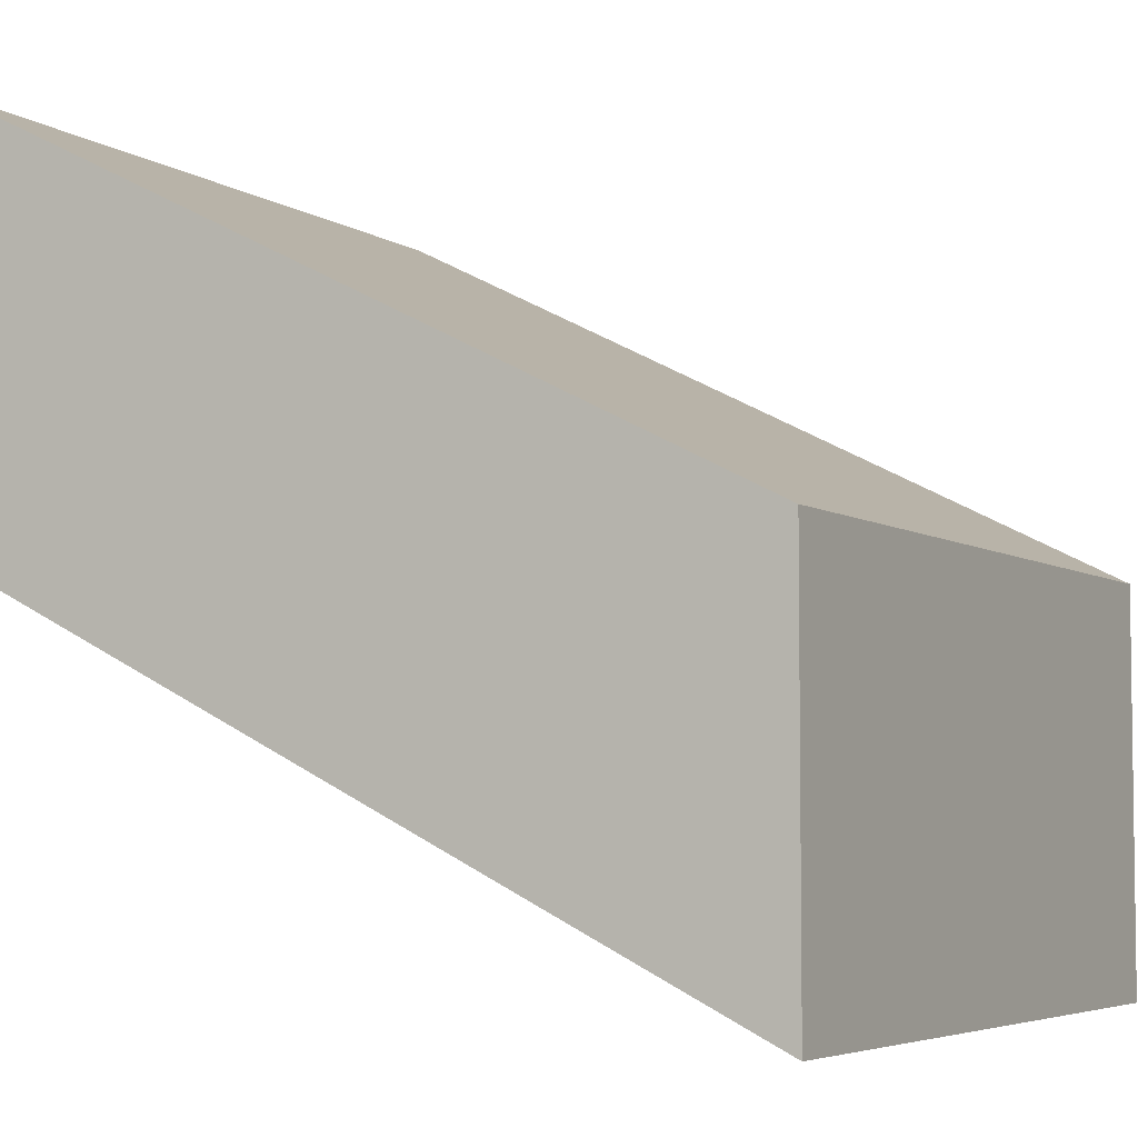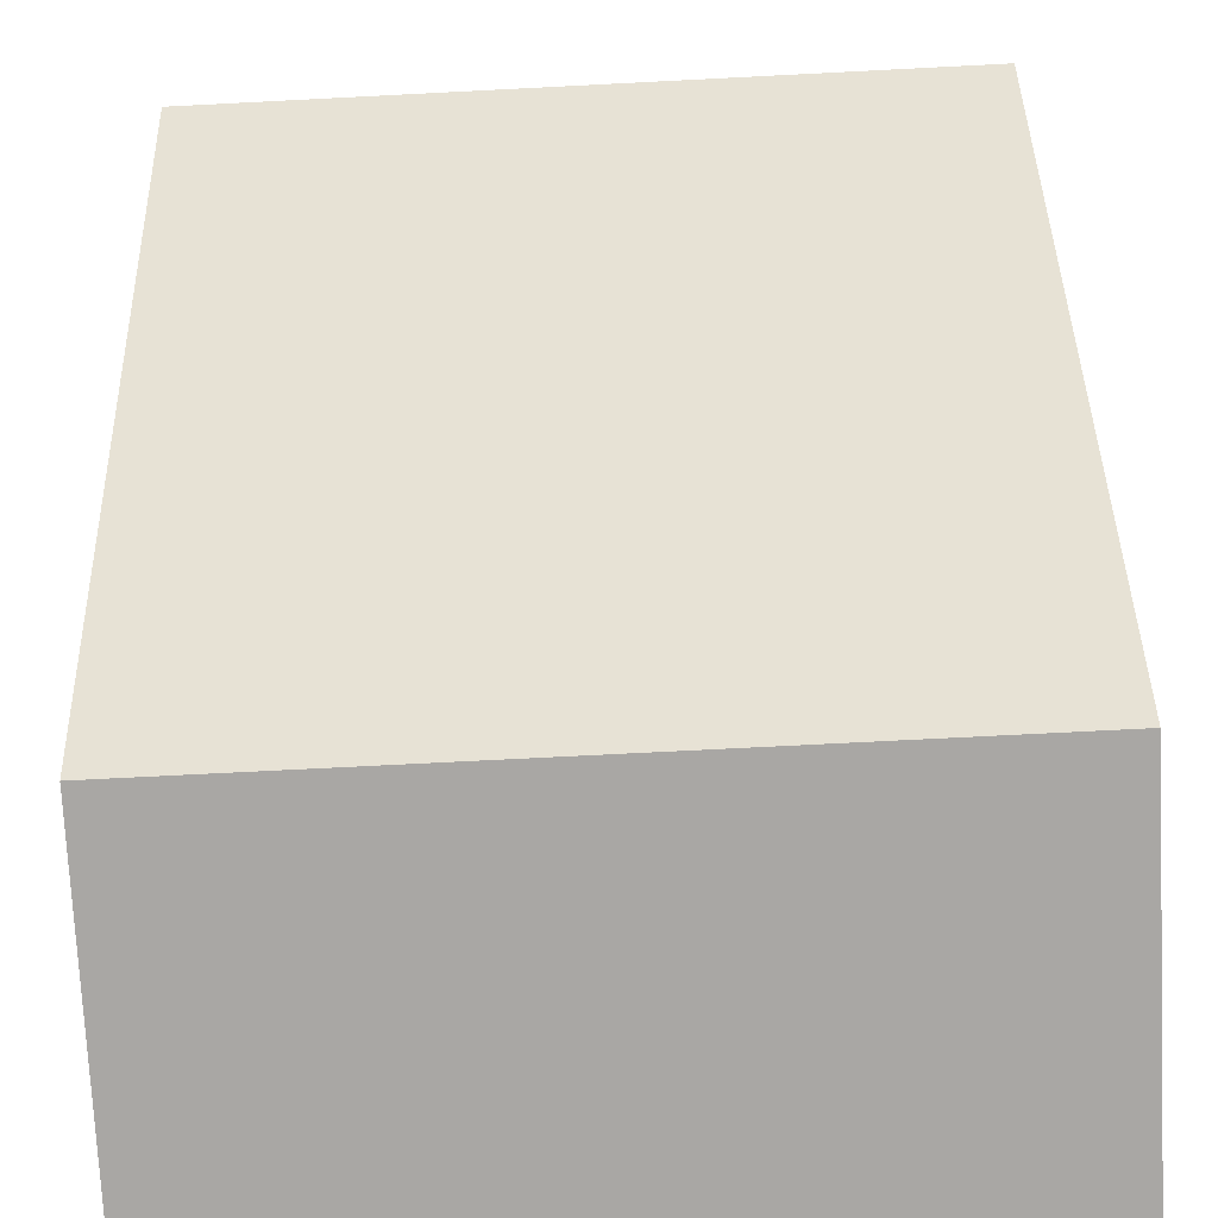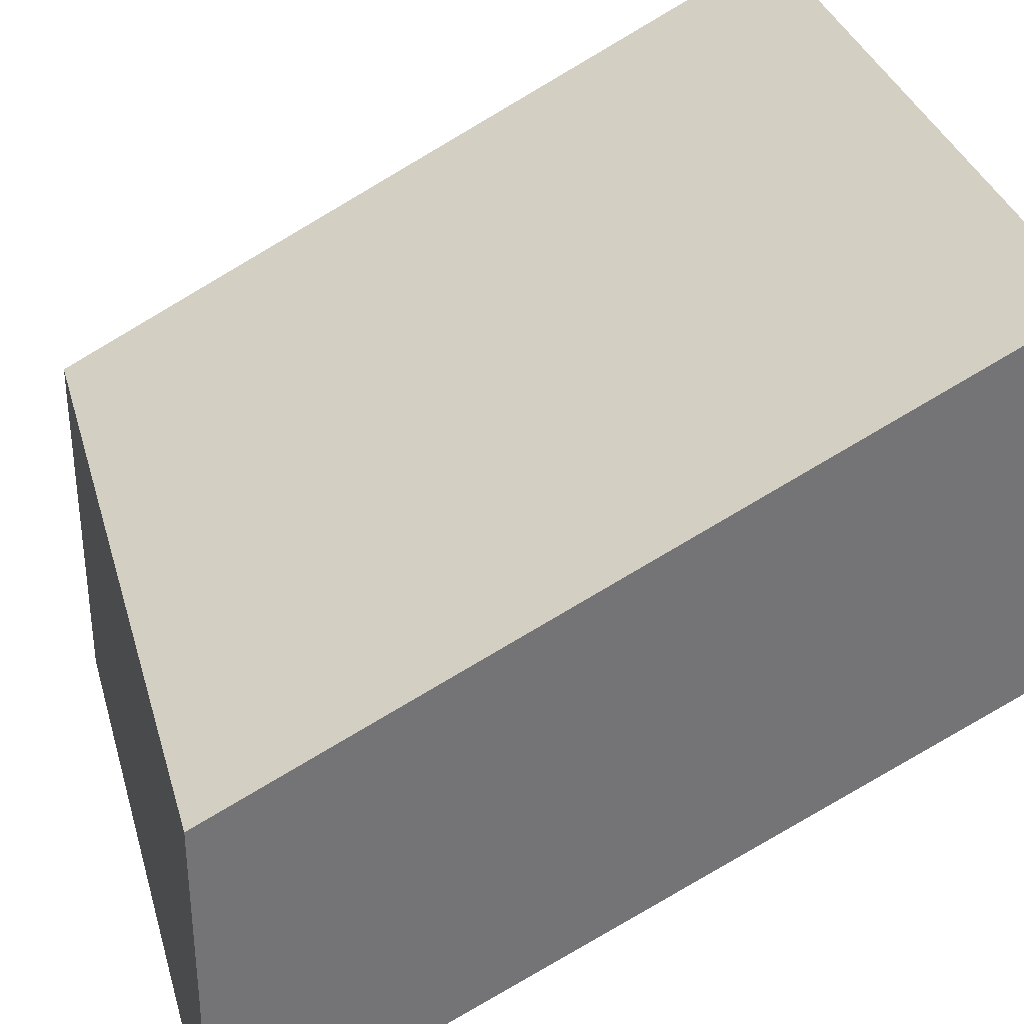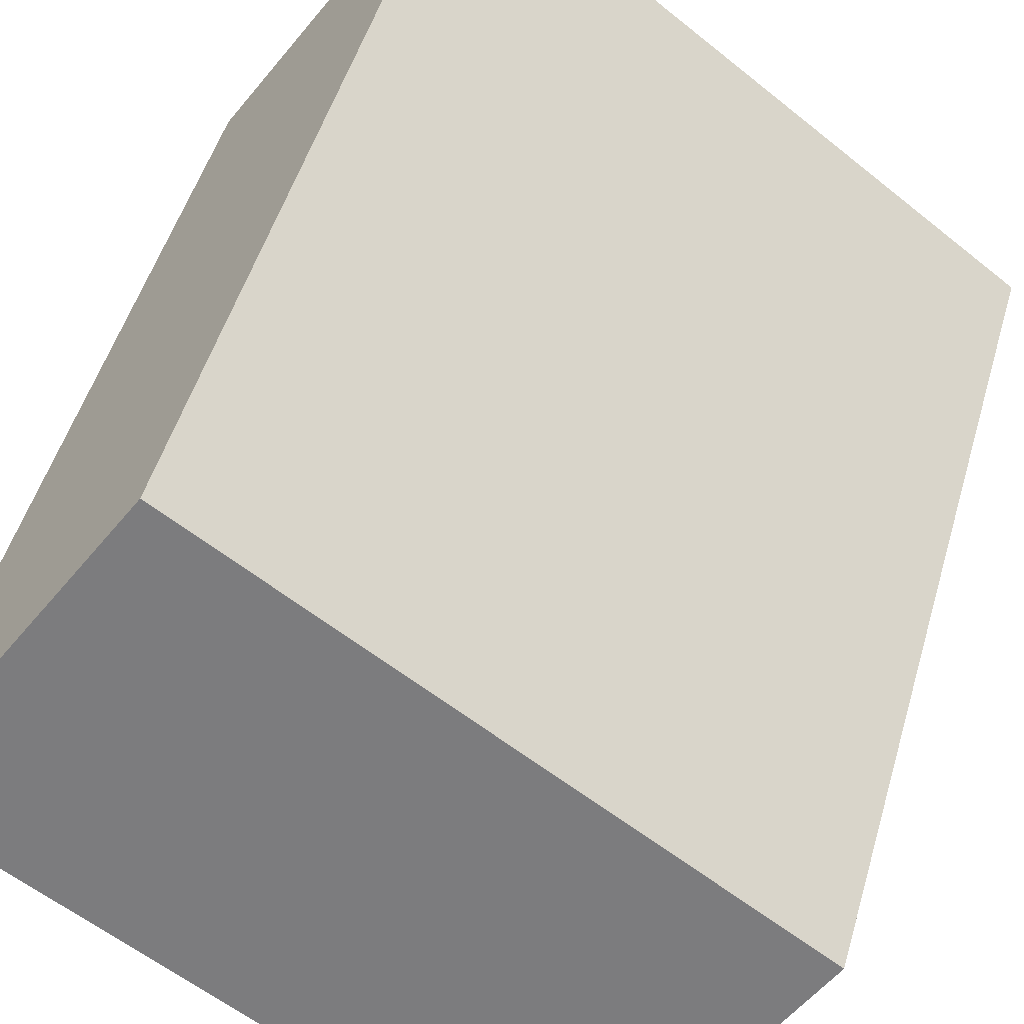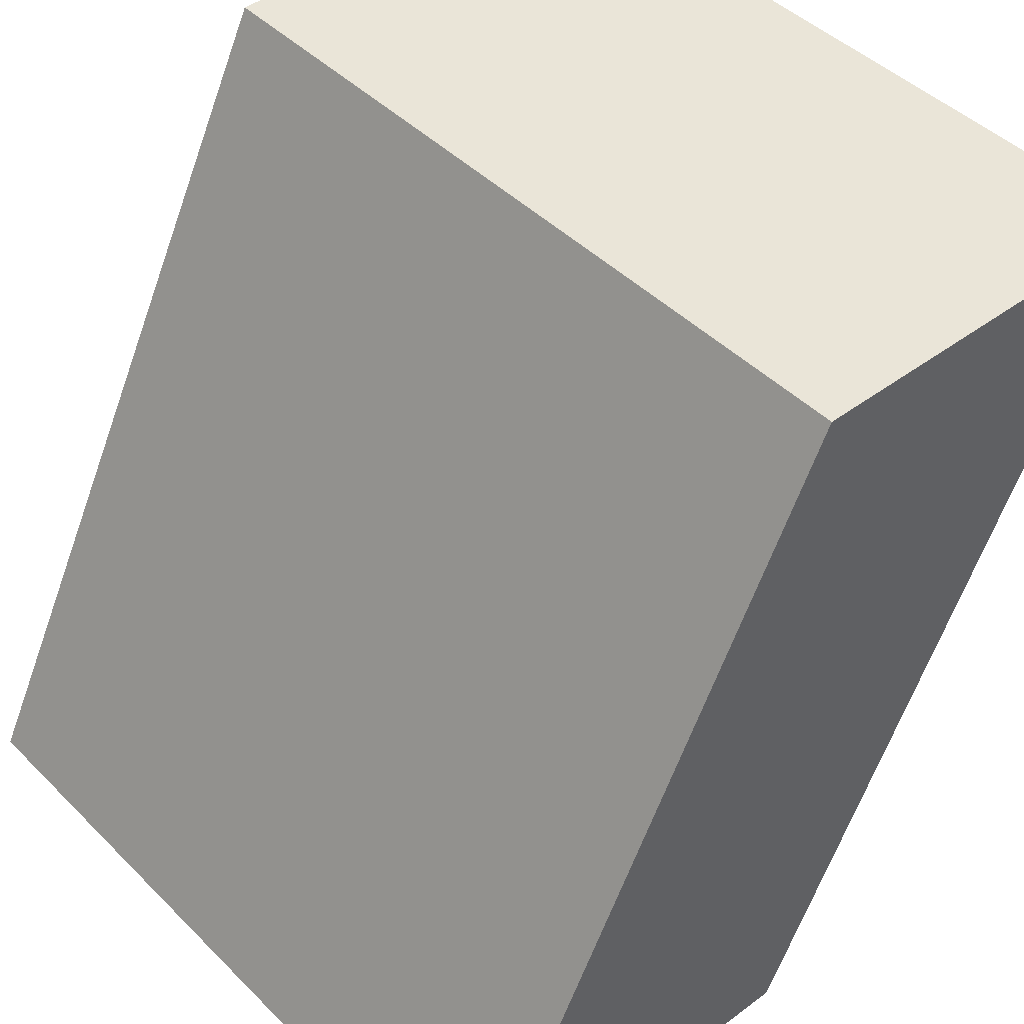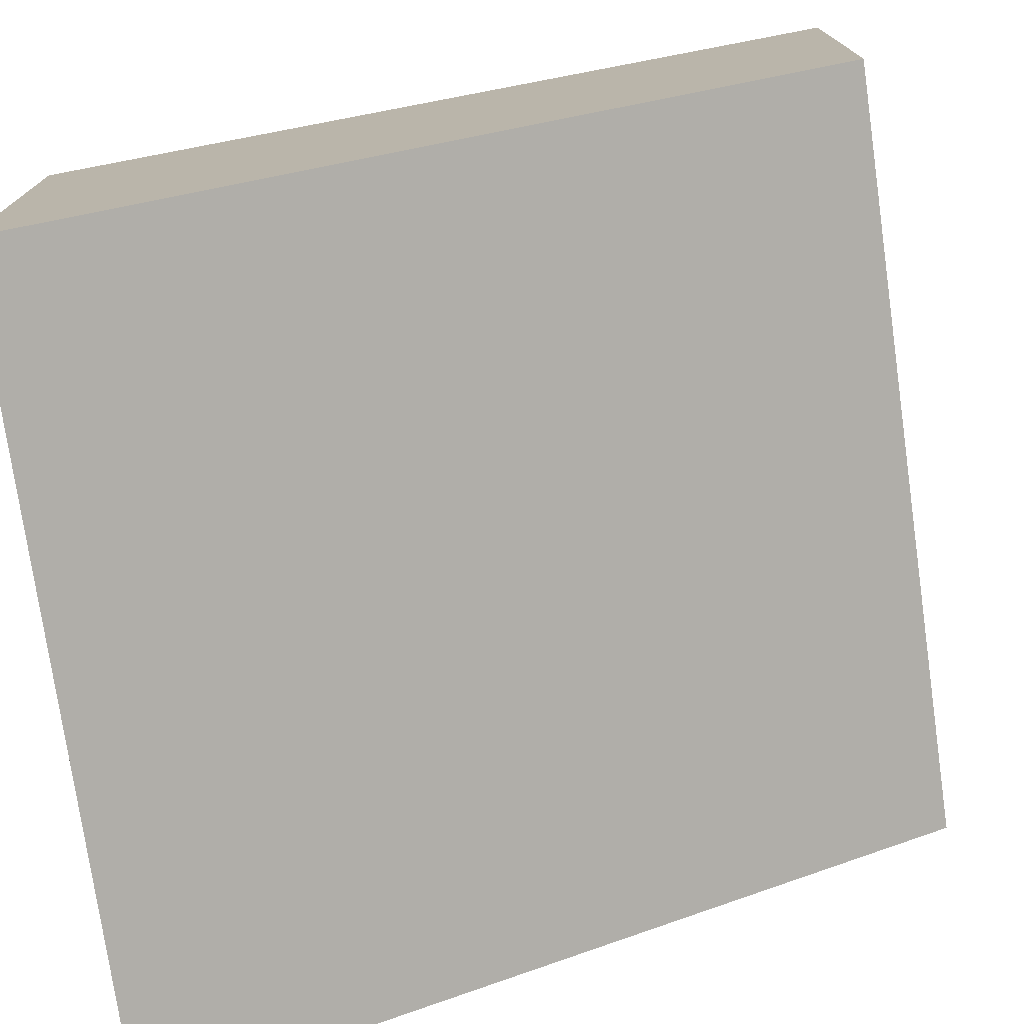
<metadata>
{"format":"obj","ext":"obj","renderer":"f3d","projection":"perspective","resolution":1024,"background":"white","views":[{"elev":-5.0,"azim":117.9,"up":"+Y"},{"elev":-74.7,"azim":-177.1,"up":"+Z"},{"elev":33.9,"azim":-105.3,"up":"+Y"},{"elev":-58.9,"azim":140.5,"up":"+Z"},{"elev":44.5,"azim":48.9,"up":"+Z"},{"elev":-75.4,"azim":-81.9,"up":"+Y"}]}
</metadata>
<code>
v 1 -1 -1
v 1 0 1
v -1 0 1
v -1 -1 -1
v 1 0 -1
v 1 1 1
v -1 1 1
v -1 0 -1
f 2 3 4
f 8 7 6
f 5 6 2
f 6 7 3
f 3 7 8
f 1 4 8
f 1 2 4
f 5 8 6
f 1 5 2
f 2 6 3
f 4 3 8
f 5 1 8

</code>
